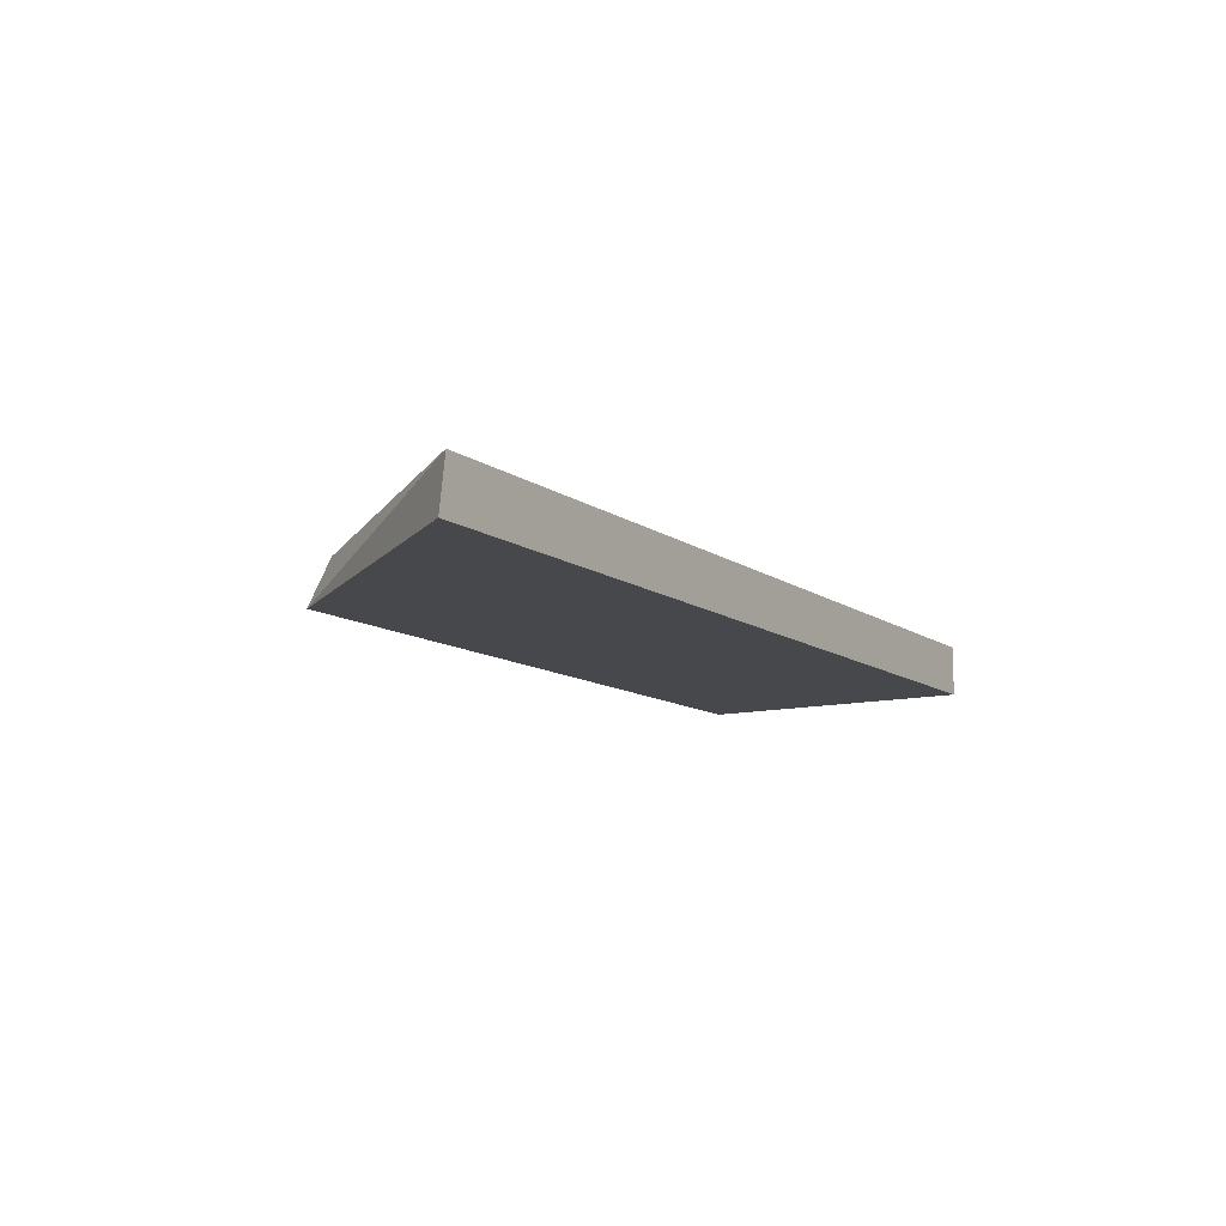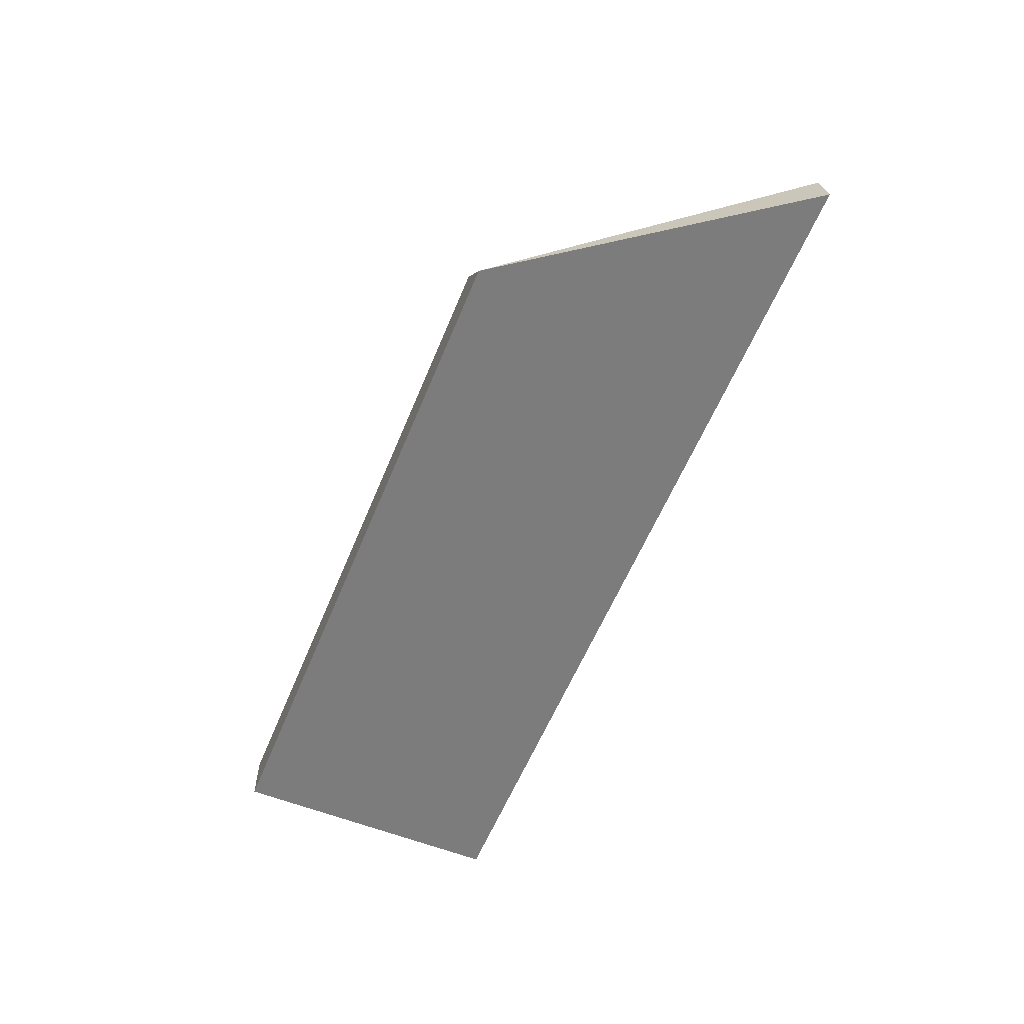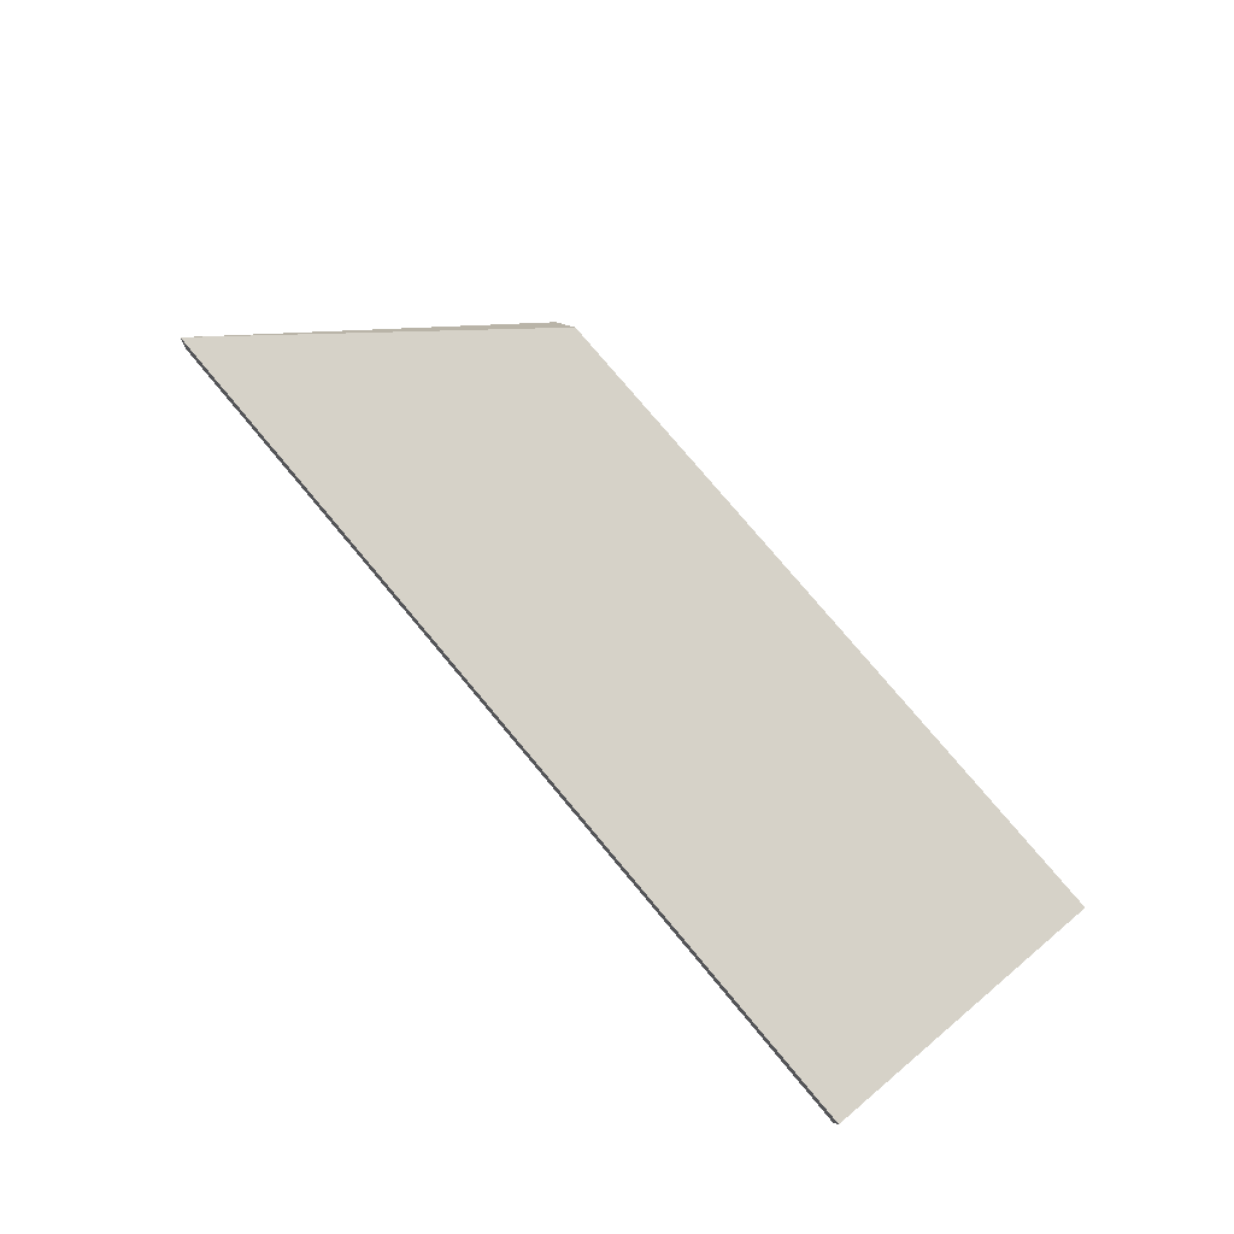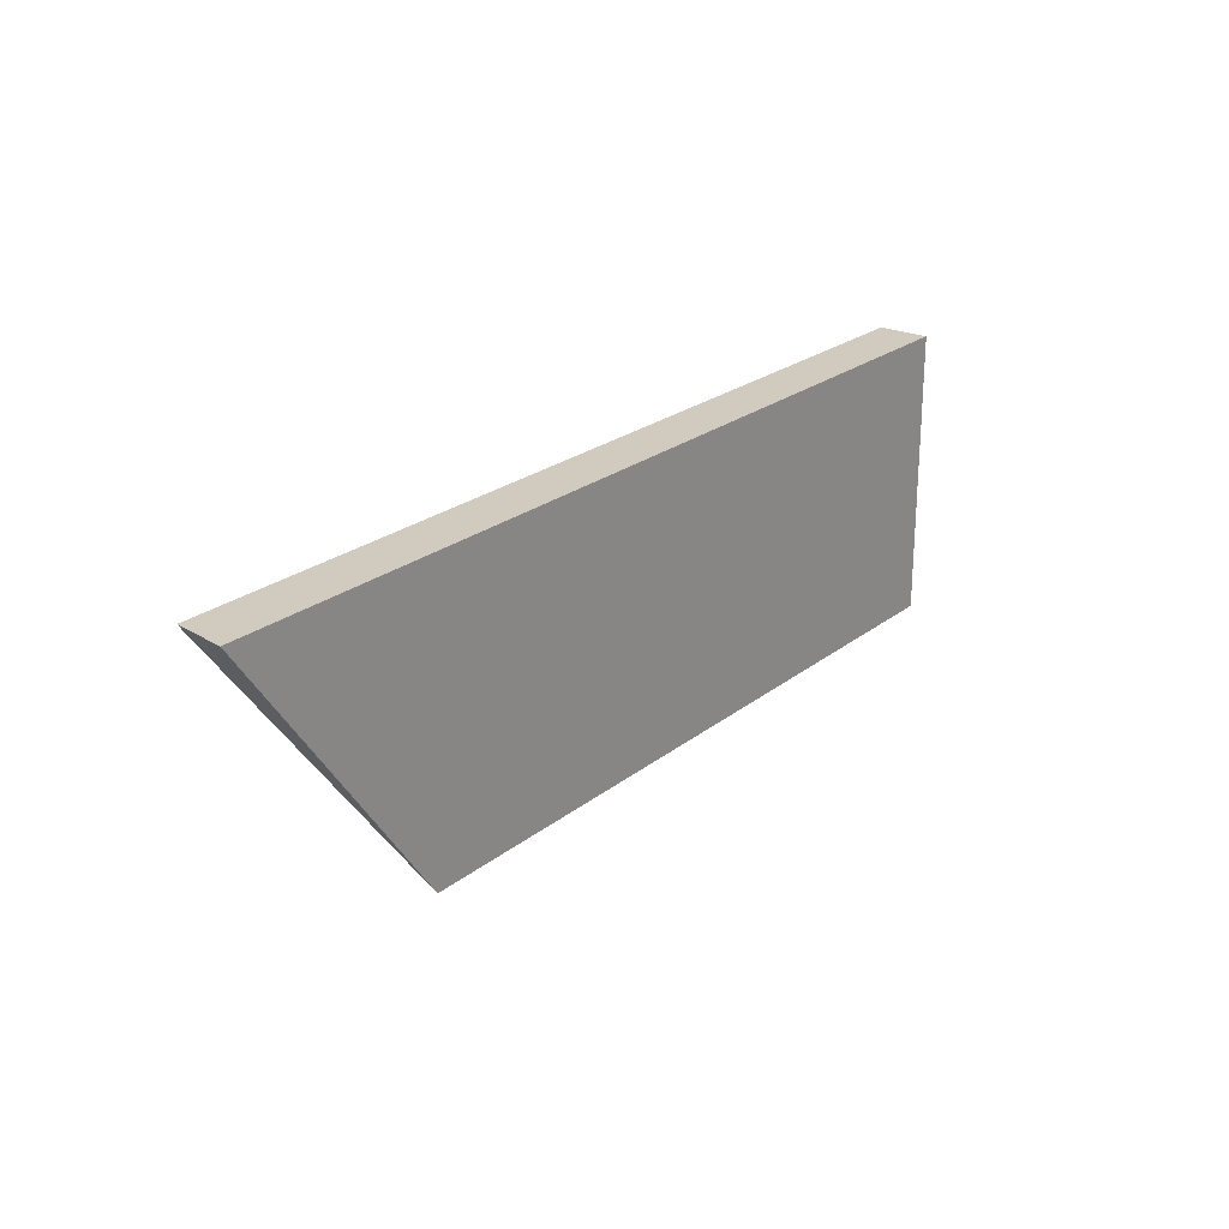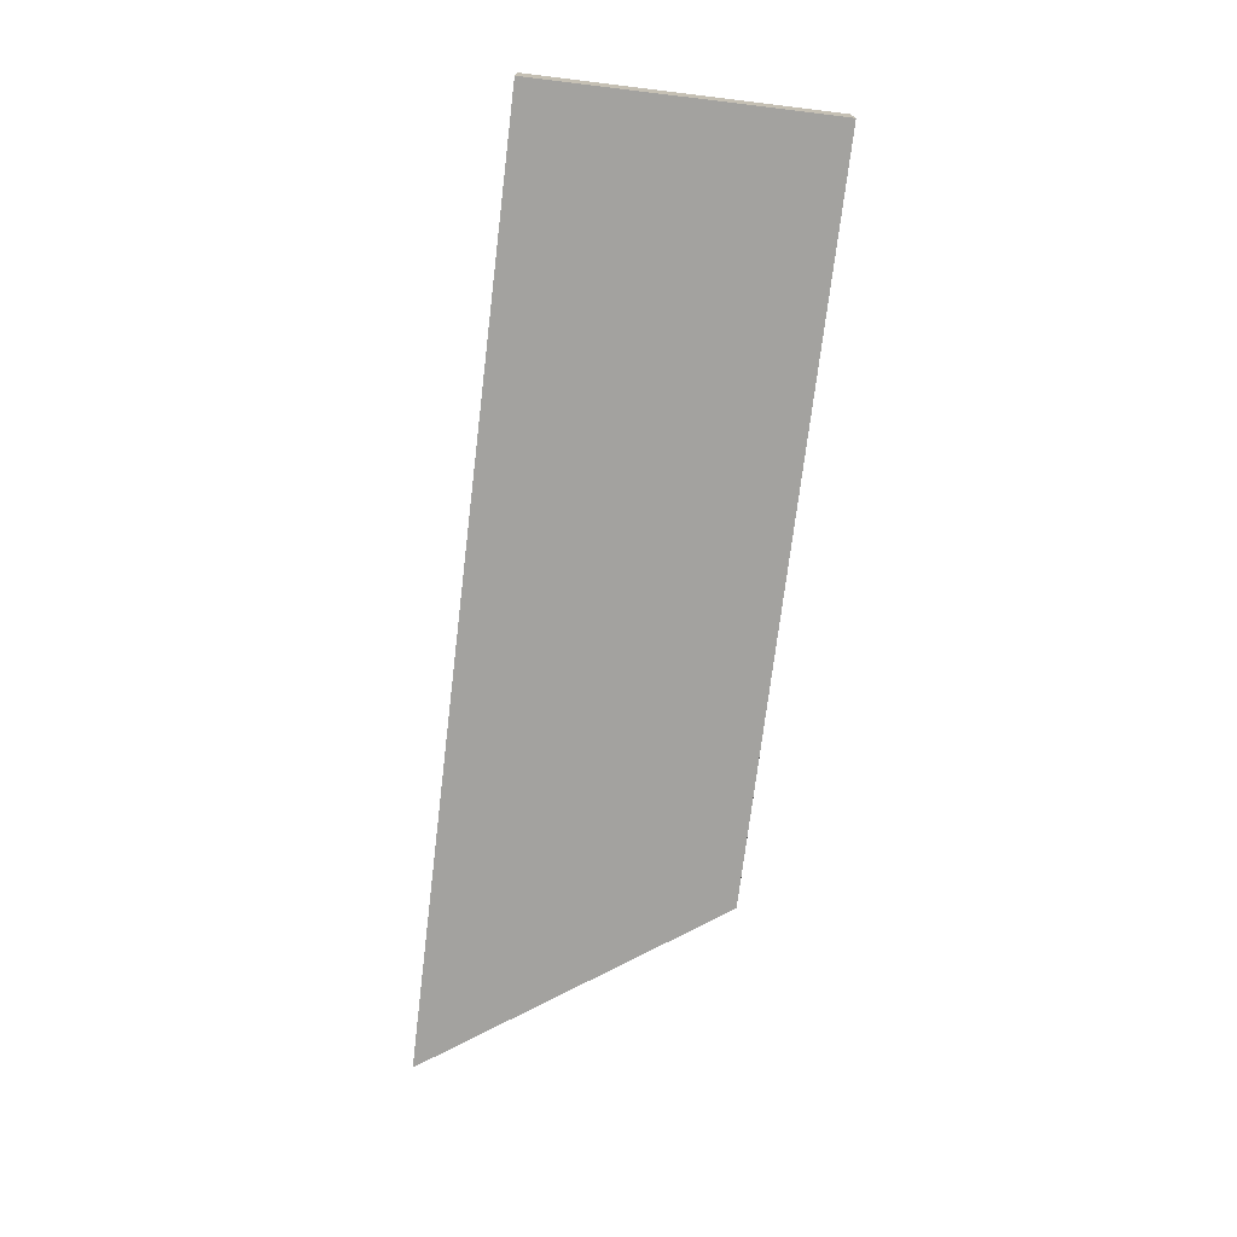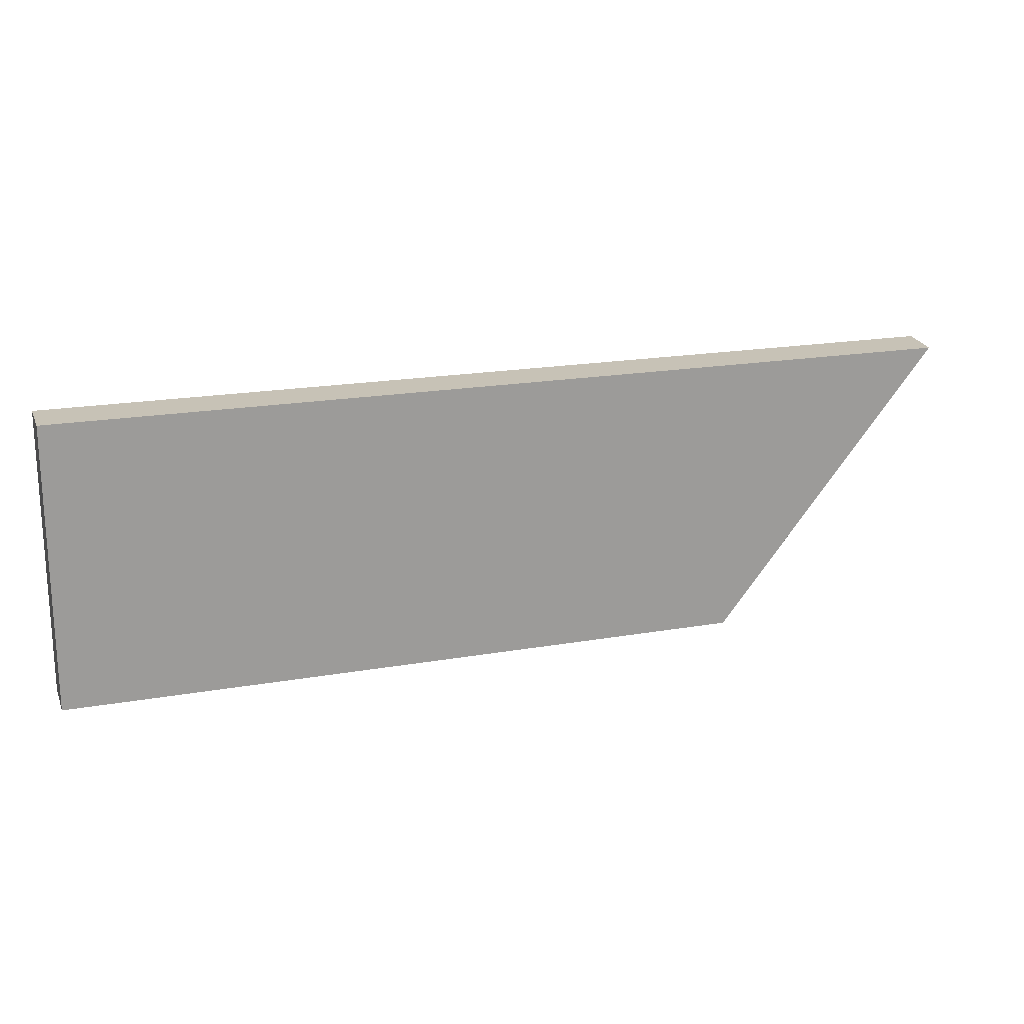
<metadata>
{"format":"obj","ext":"obj","renderer":"f3d","projection":"perspective","resolution":1024,"background":"white","views":[{"elev":-11.1,"azim":121.4,"up":"+Z"},{"elev":-58.8,"azim":67.7,"up":"+Z"},{"elev":78.2,"azim":-130.0,"up":"+Z"},{"elev":23.4,"azim":127.6,"up":"+Y"},{"elev":-72.5,"azim":-96.9,"up":"+Z"},{"elev":19.3,"azim":-18.3,"up":"+Y"}]}
</metadata>
<code>
v 0.01283 -0.000813 -0.01561
v 0.01275 -0.000813 -0.01507
v 0.01068 -0.003821 -0.01561
v 0.003041 -0.000813 -0.01561
v 0.01036 -0.003821 -0.01507
v 0.003041 -0.000813 -0.01507
v 0.003041 -0.003821 -0.01561
v 0.003041 -0.003821 -0.01507
f 1 2 3
f 1 3 7
f 1 7 4
f 1 4 6
f 1 6 2
f 2 5 3
f 2 6 8
f 2 8 5
f 3 5 8
f 3 8 7
f 4 7 8
f 4 8 6

</code>
